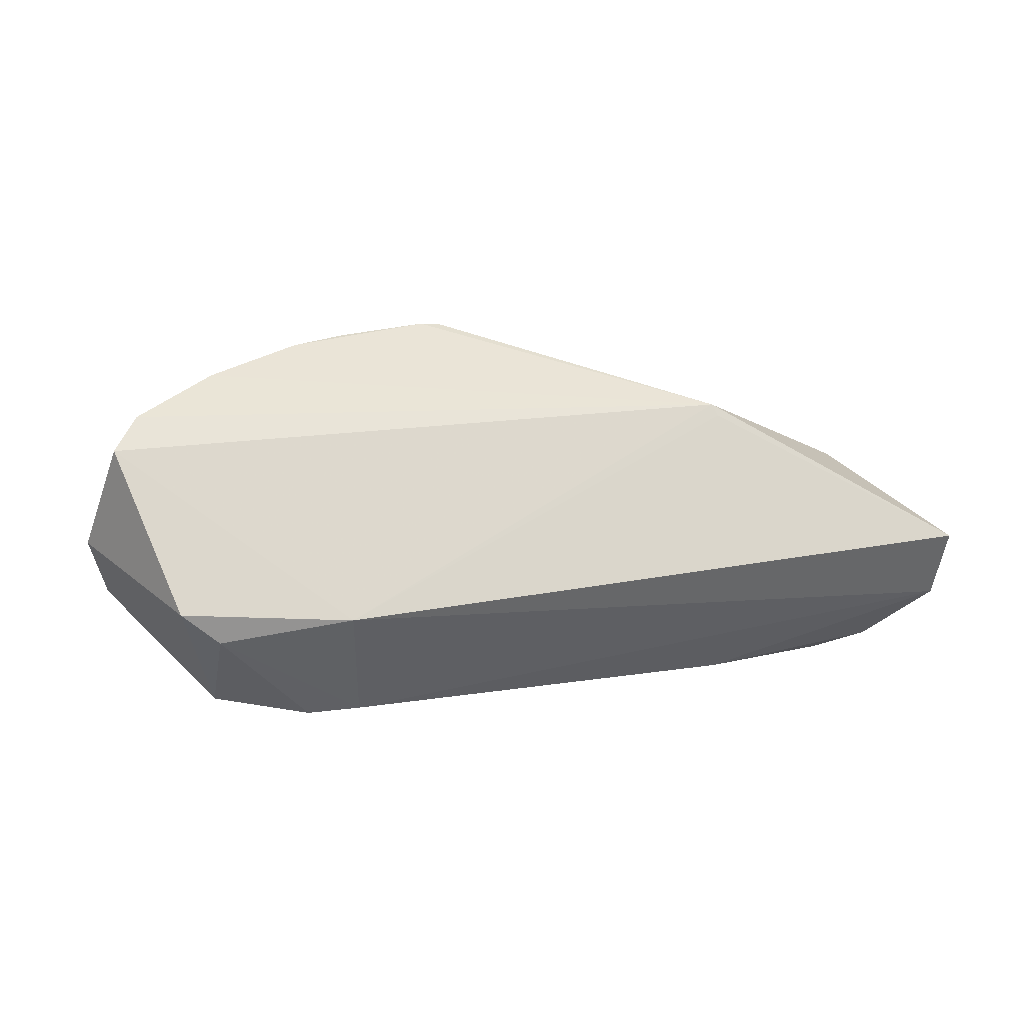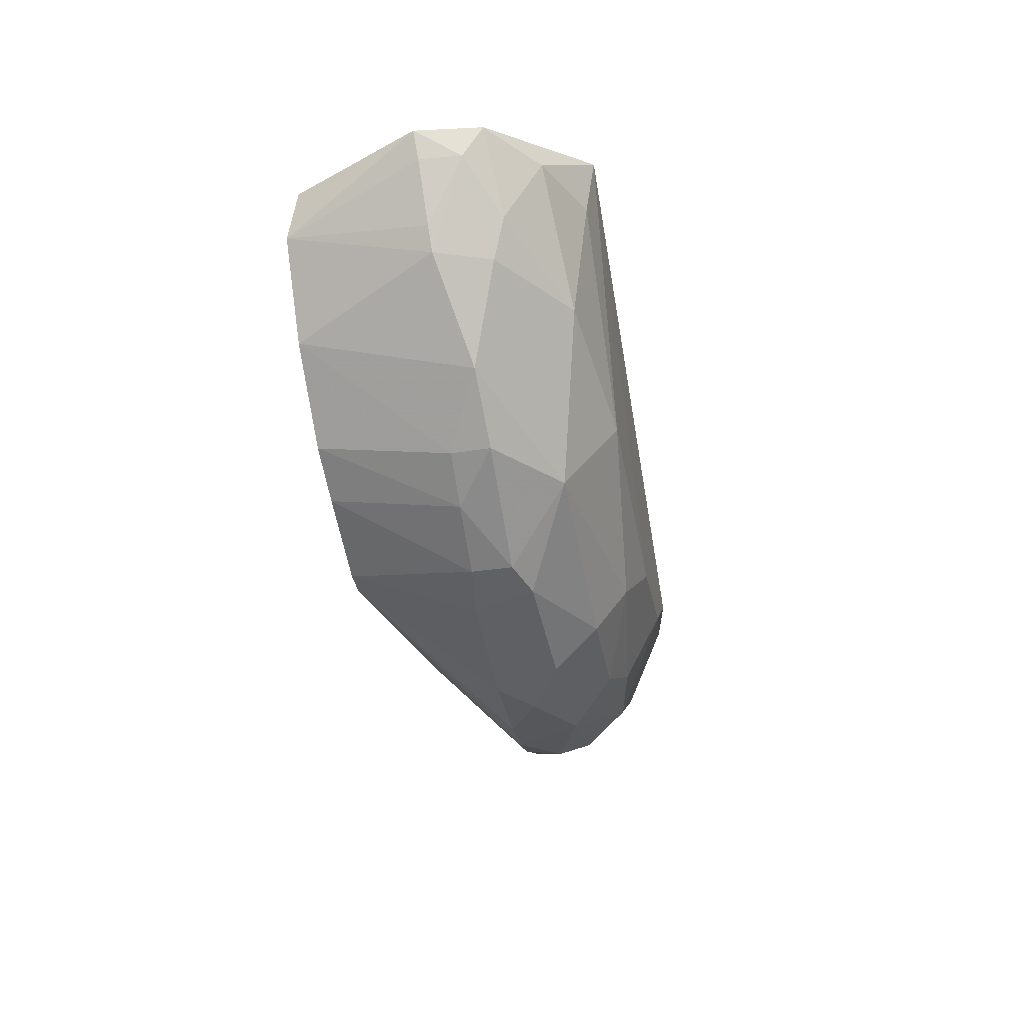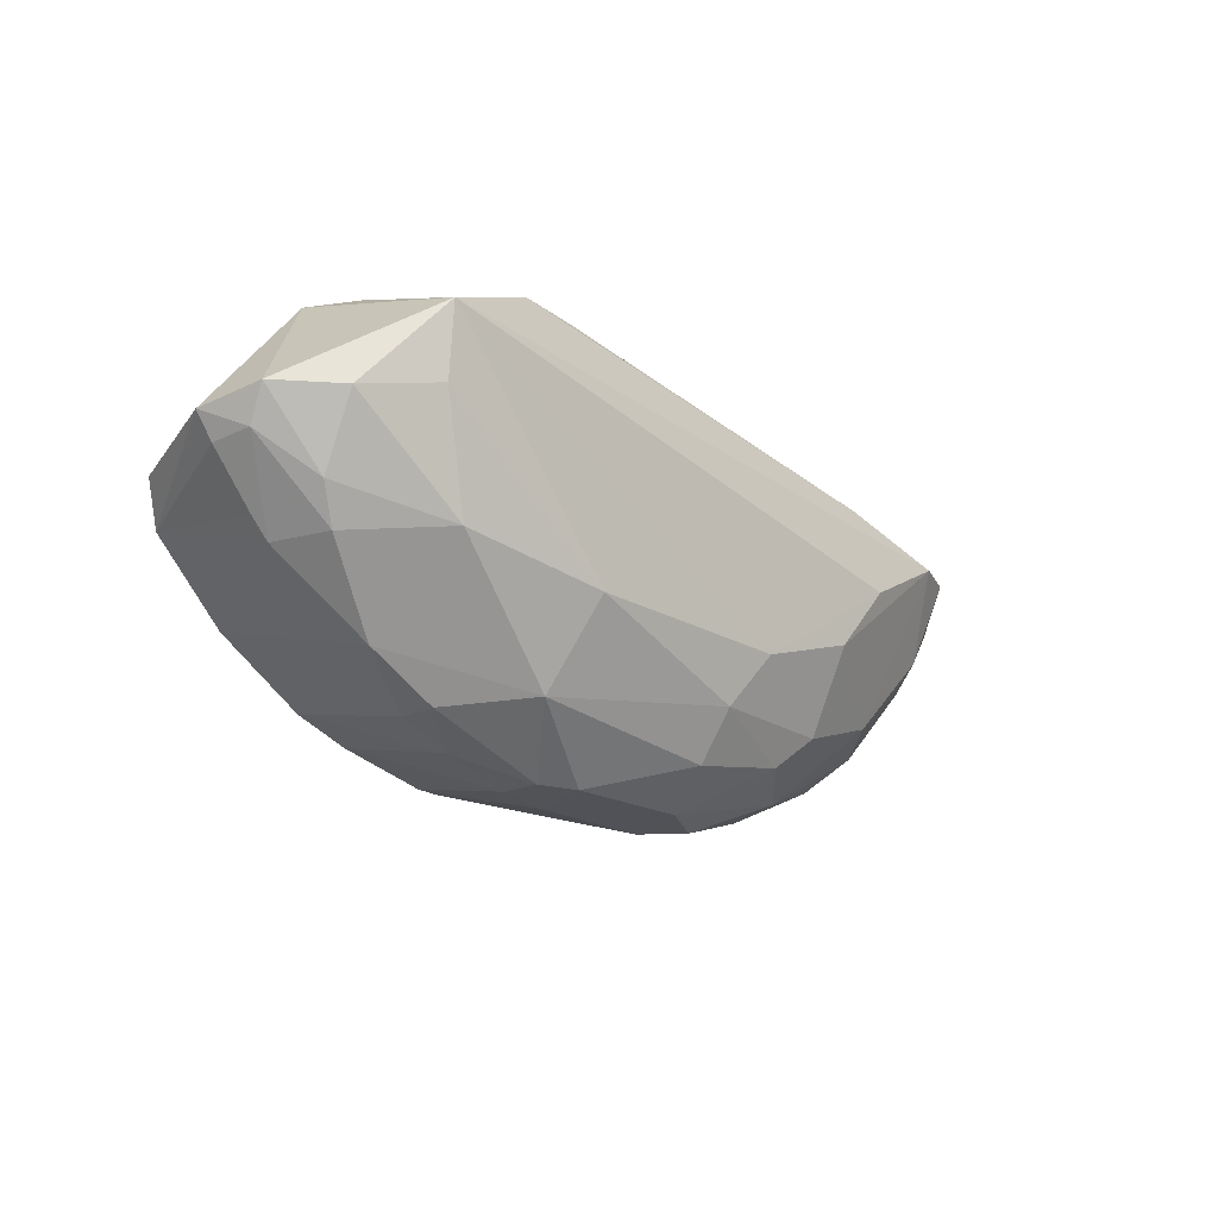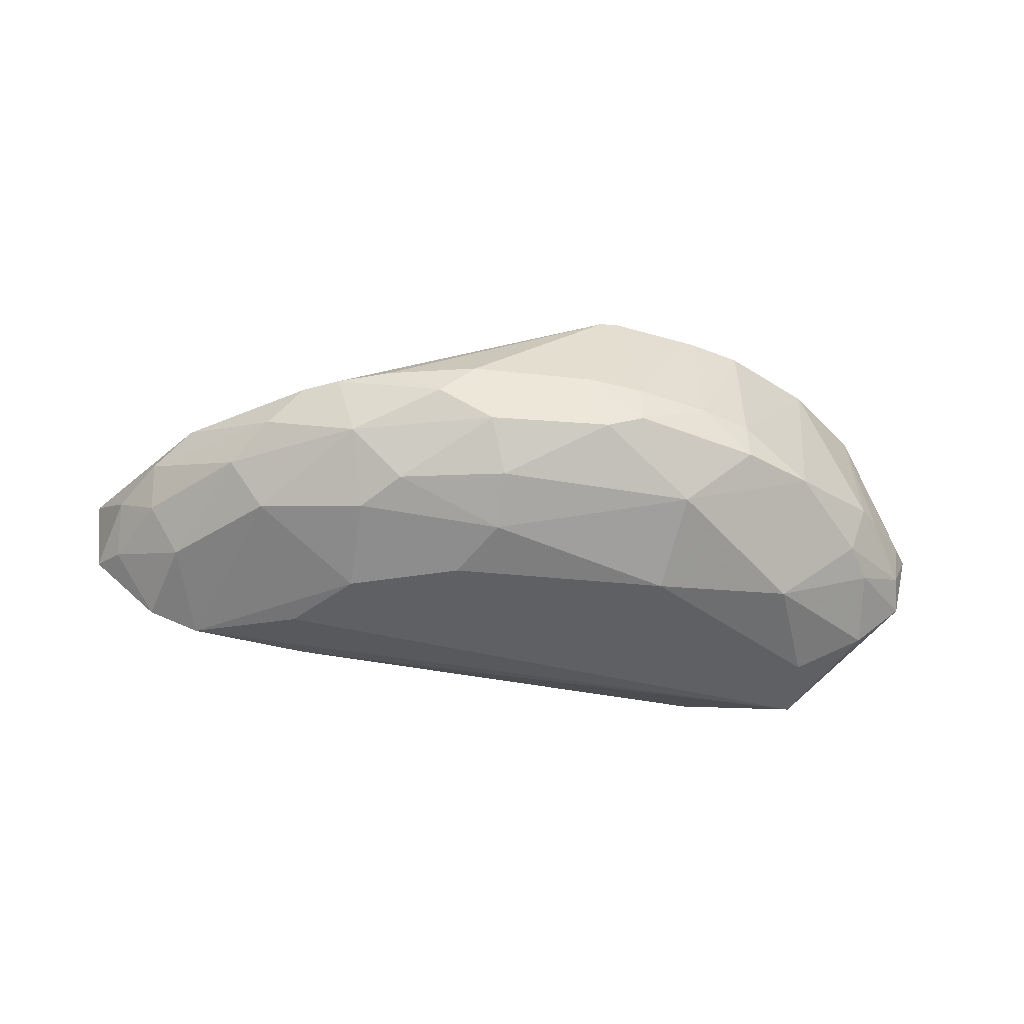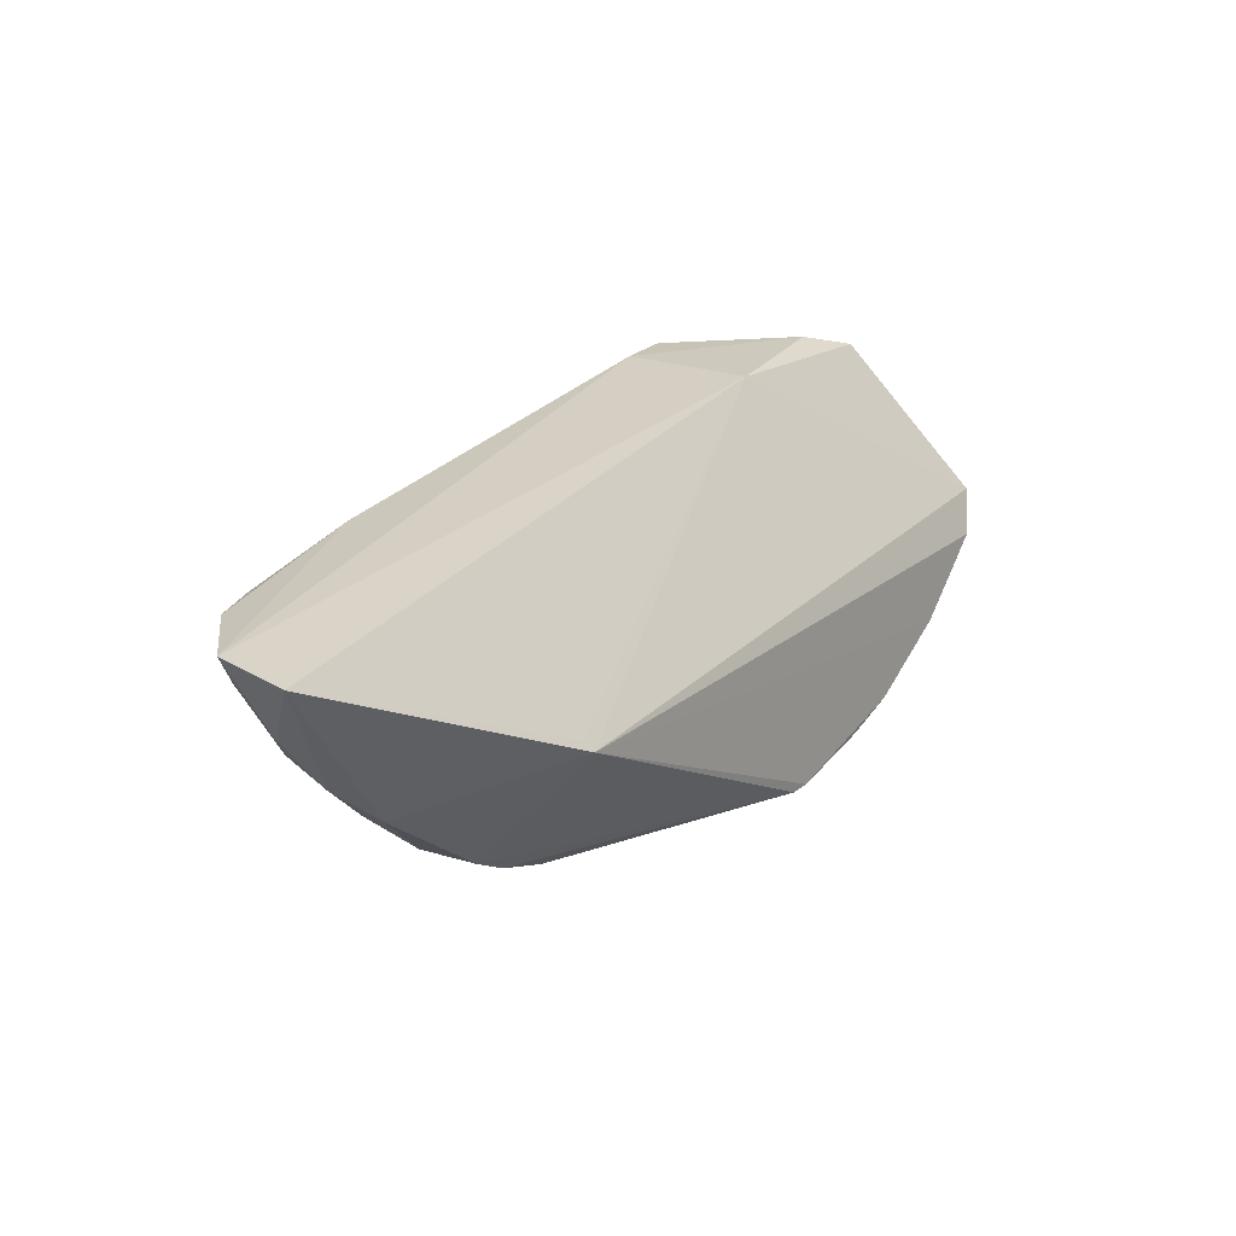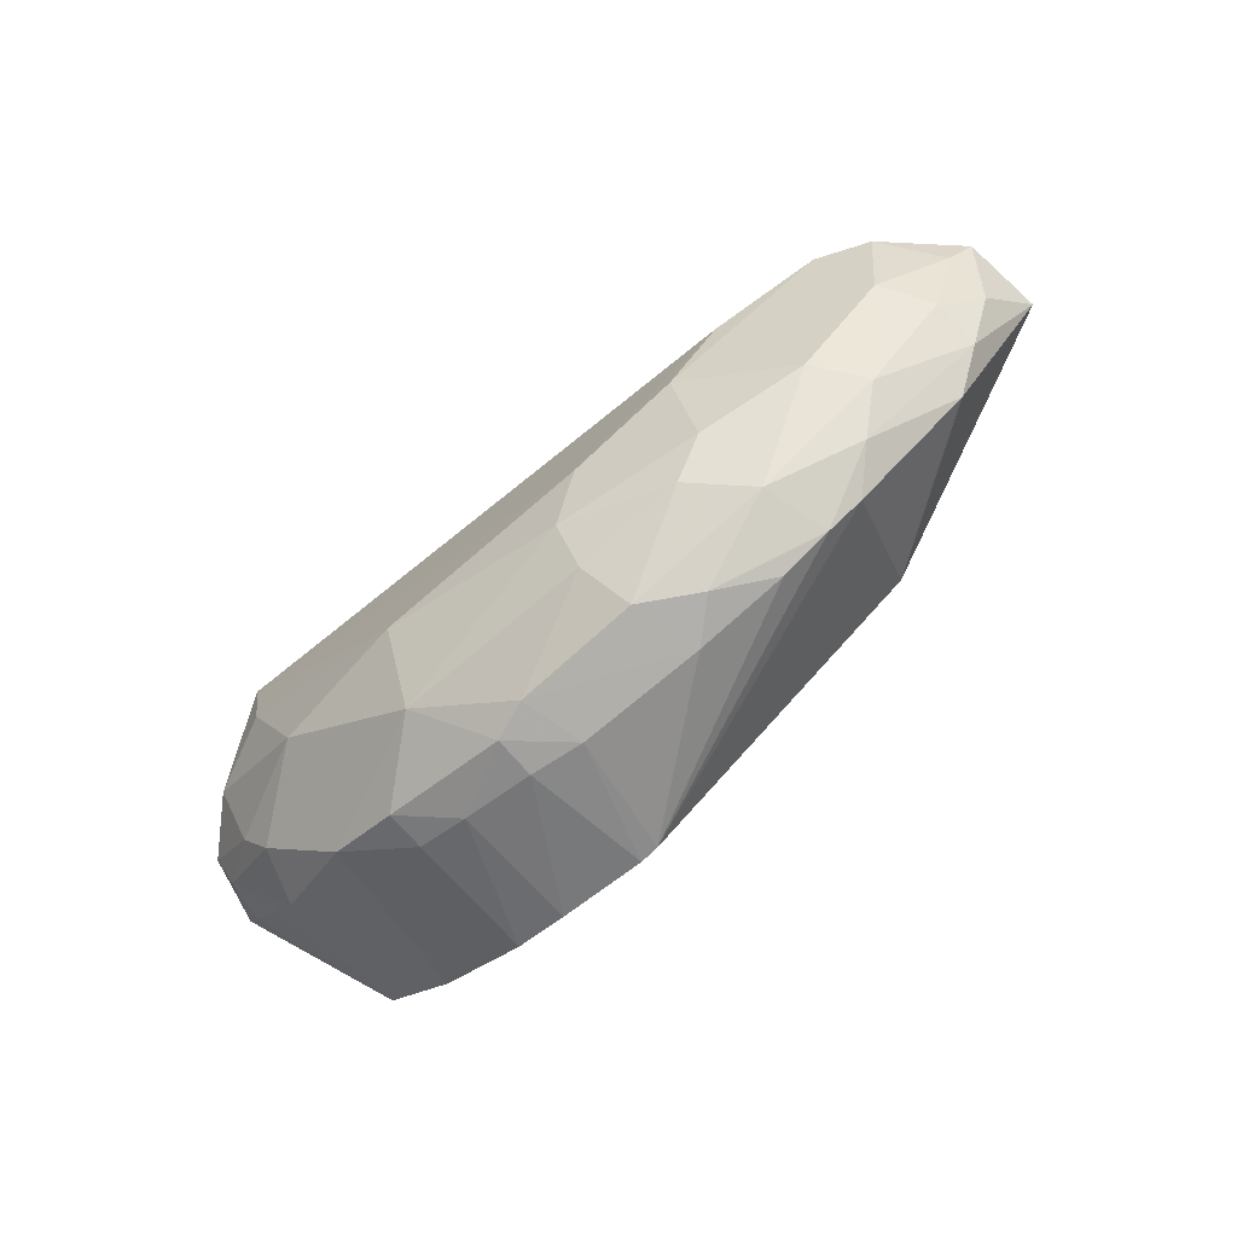
<metadata>
{"format":"obj","ext":"obj","renderer":"f3d","projection":"perspective","resolution":1024,"background":"white","views":[{"elev":40.9,"azim":177.8,"up":"+Z"},{"elev":-45.7,"azim":100.5,"up":"+Y"},{"elev":-20.3,"azim":132.9,"up":"+Y"},{"elev":-39.8,"azim":-7.5,"up":"+Z"},{"elev":21.4,"azim":-54.3,"up":"+Y"},{"elev":-76.4,"azim":-139.7,"up":"+Y"}]}
</metadata>
<code>
v 0.03801 -0.03389 0.03166
v 0.04517 -0.02886 0.01694
v 0.03236 -0.01338 0.01952
v -0.04182 -0.02252 0.002736
v -0.01018 -0.05434 0.01202
v 0.03113 -0.01884 0.0002808
v -0.05567 -0.02255 0.02027
v 0.04028 -0.0296 0.03015
v 0.02018 -0.05025 0.0136
v 0.04365 -0.02786 0.01002
v 0.0134 -0.01301 0.0042
v -0.01235 -0.03992 0.001414
v 0.003201 -0.0513 0.03161
v -0.03888 -0.04255 0.01235
v -0.02877 -0.03522 0.03051
v 0.03717 -0.03887 0.01639
v 0.02628 -0.0376 0.003665
v -0.02905 -0.01942 0.003073
v 0.01937 -0.01298 0.003583
v 0.01326 -0.01288 0.01853
v -0.03028 -0.02869 0.001063
v 0.02053 -0.04702 0.03192
v 0.00684 -0.05432 0.01817
v -0.05201 -0.02563 0.01085
v -0.02742 -0.0506 0.01895
v -0.02379 -0.045 0.005482
v 0.04346 -0.03154 0.01669
v 0.03815 -0.02802 0.004921
v 0.01106 -0.03996 0.001479
v 0.03506 -0.03876 0.01046
v -0.0546 -0.02205 0.01192
v 0.02827 -0.01226 0.01608
v -0.02939 -0.03409 0.02974
v 0.005264 -0.05115 0.03179
v 0.03007 -0.04131 0.03189
v -0.01223 -0.05463 0.019
v 0.002871 -0.05447 0.01234
v 0.01455 -0.05232 0.0179
v -0.04831 -0.03495 0.01724
v -0.04463 -0.03143 0.007348
v -0.02542 -0.05026 0.01213
v -0.03131 -0.04848 0.01912
v -0.008342 -0.05077 0.007045
v -0.02411 -0.03595 0.001354
v 0.03907 -0.03683 0.01647
v 0.04289 -0.03122 0.01228
v 0.03065 -0.02638 0.001374
v 0.02764 -0.04627 0.01383
v 0.03743 -0.03511 0.00902
v -0.04735 -0.02228 0.005118
v 0.01477 -0.04908 0.03179
v 0.001149 -0.0547 0.01886
v -0.01611 -0.05442 0.01545
v -0.0219 -0.05247 0.01913
v 0.006887 -0.05446 0.01383
v 0.01268 -0.04886 0.007162
v 0.02012 -0.05013 0.01775
v -0.04803 -0.03315 0.01232
v -0.05209 -0.02949 0.01548
v -0.04419 -0.03883 0.01964
v -0.03501 -0.04105 0.007471
v -0.03504 -0.04648 0.01549
v -0.008464 -0.04565 0.003473
v -0.01974 -0.04859 0.007154
f 8 1 2
f 8 2 3
f 10 6 3
f 10 3 2
f 15 1 8
f 18 6 4
f 19 18 11
f 19 6 18
f 20 15 8
f 20 8 3
f 21 4 6
f 21 6 12
f 27 2 1
f 28 6 10
f 29 12 6
f 31 11 18
f 31 20 11
f 31 7 20
f 32 3 6
f 32 6 19
f 32 20 3
f 32 19 11
f 32 11 20
f 33 20 7
f 33 7 15
f 33 15 20
f 34 15 13
f 35 1 15
f 35 34 22
f 35 15 34
f 35 16 1
f 37 36 5
f 42 25 13
f 42 13 15
f 43 37 5
f 44 21 12
f 44 12 26
f 44 4 21
f 45 27 1
f 45 1 16
f 46 10 2
f 46 2 27
f 46 27 45
f 46 45 16
f 46 16 30
f 47 28 17
f 47 6 28
f 47 29 6
f 47 17 29
f 48 30 16
f 48 17 30
f 48 16 35
f 49 28 10
f 49 46 30
f 49 10 46
f 49 30 17
f 49 17 28
f 50 31 18
f 50 18 4
f 50 24 31
f 50 40 24
f 50 4 40
f 51 34 23
f 51 22 34
f 51 38 22
f 51 23 38
f 52 34 13
f 52 23 34
f 52 13 36
f 52 36 37
f 53 5 36
f 53 41 5
f 53 25 41
f 54 36 13
f 54 13 25
f 54 53 36
f 54 25 53
f 55 52 37
f 55 23 52
f 55 38 23
f 55 9 38
f 56 29 17
f 56 55 37
f 56 9 55
f 56 48 9
f 56 17 48
f 56 37 43
f 57 38 9
f 57 22 38
f 57 9 48
f 57 48 35
f 57 35 22
f 58 14 39
f 58 40 14
f 58 24 40
f 59 39 7
f 59 7 31
f 59 58 39
f 59 31 24
f 59 24 58
f 60 15 7
f 60 7 39
f 60 42 15
f 61 14 40
f 61 41 14
f 61 26 41
f 61 44 26
f 61 40 4
f 61 4 44
f 62 41 25
f 62 25 42
f 62 14 41
f 62 42 60
f 62 60 39
f 62 39 14
f 63 26 12
f 63 12 29
f 63 56 43
f 63 29 56
f 64 41 26
f 64 63 43
f 64 26 63
f 64 43 5
f 64 5 41

</code>
